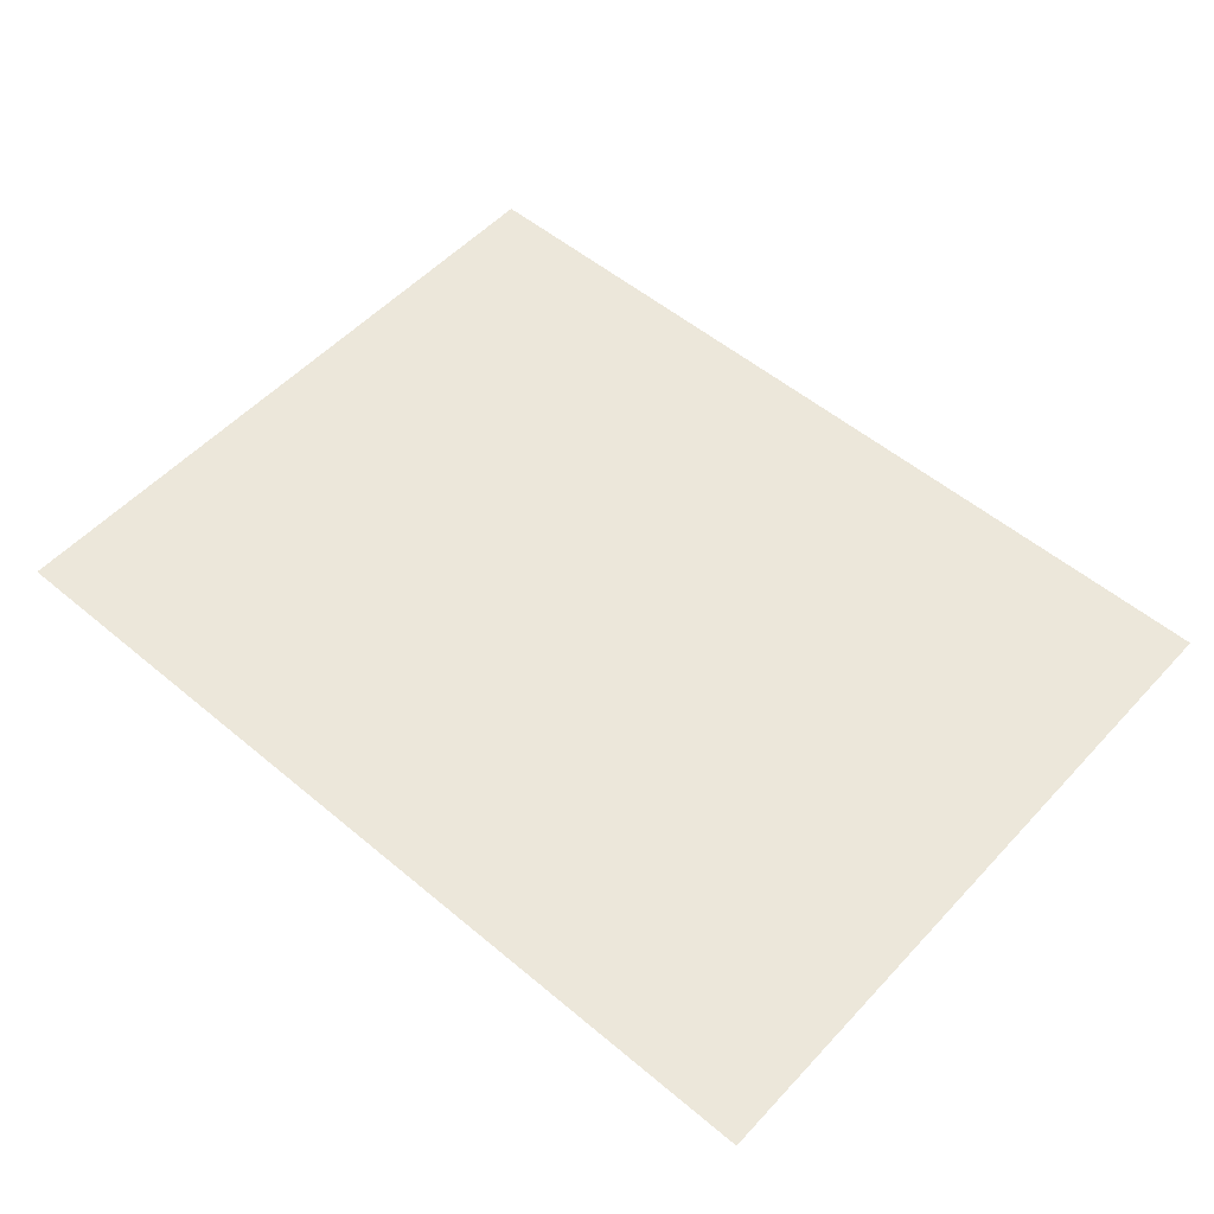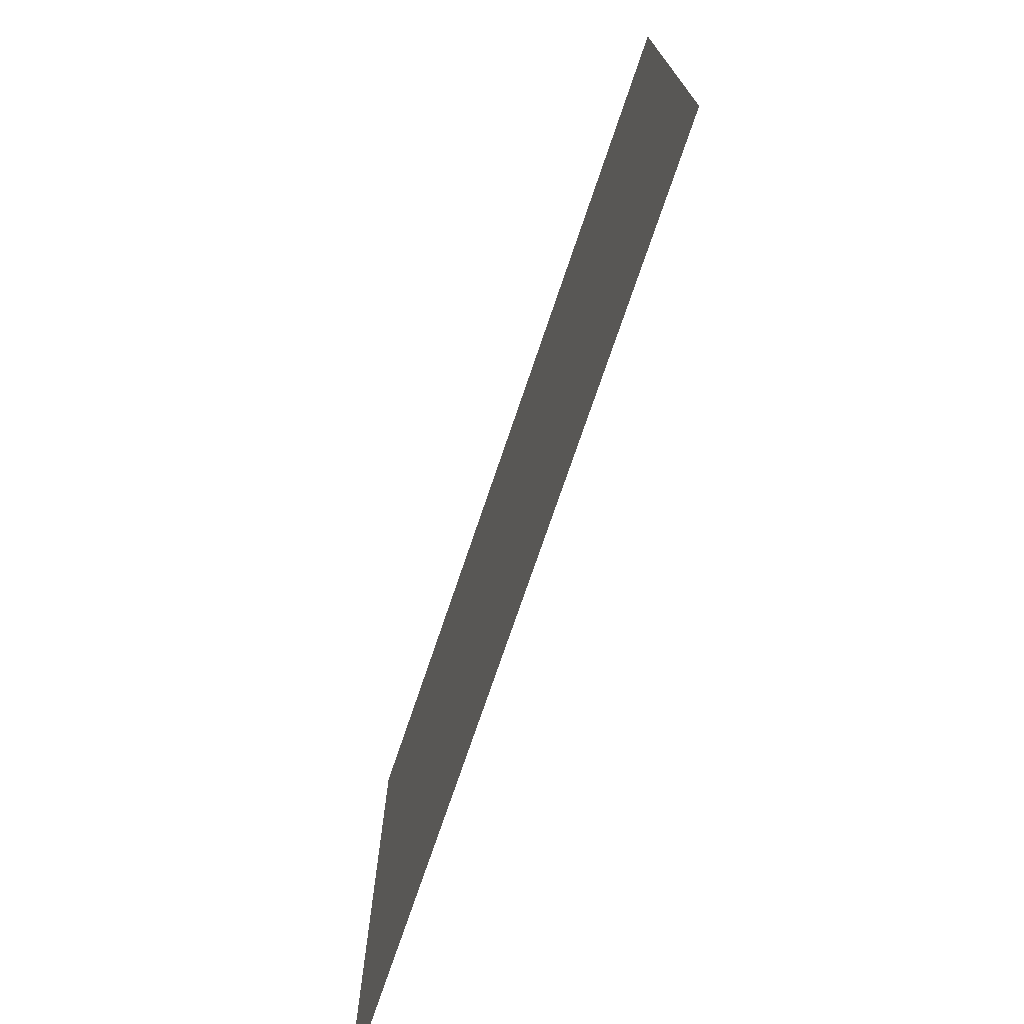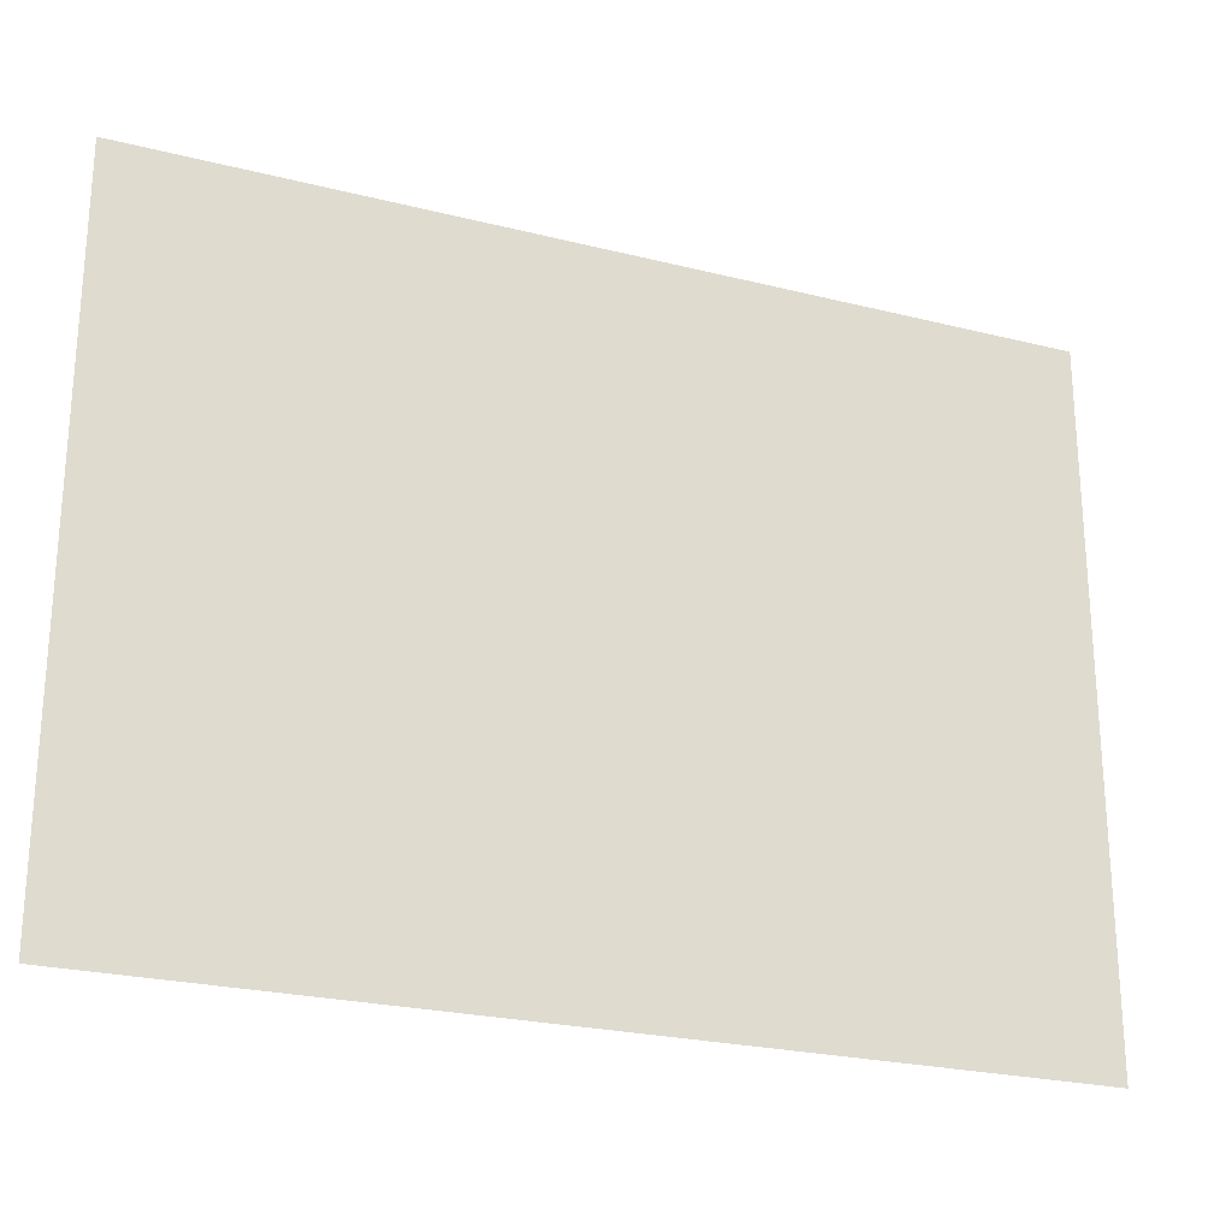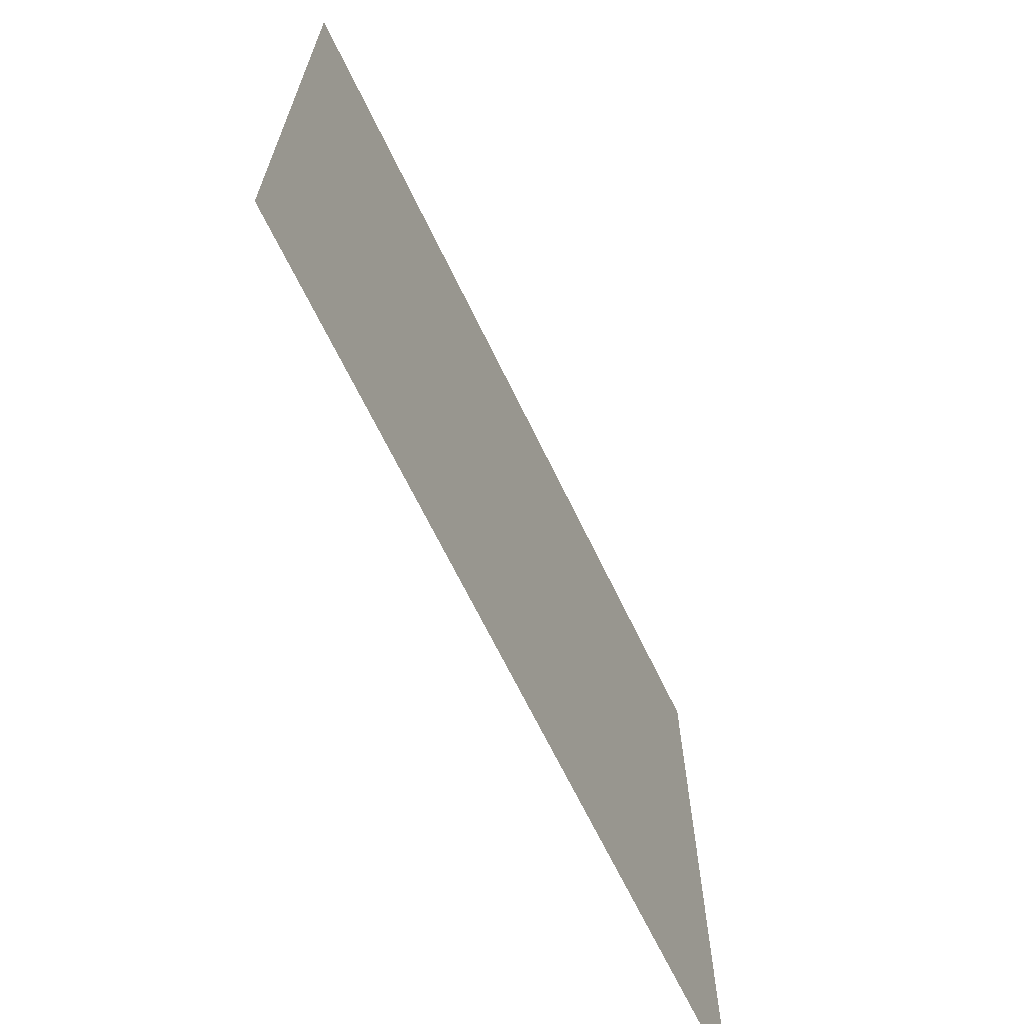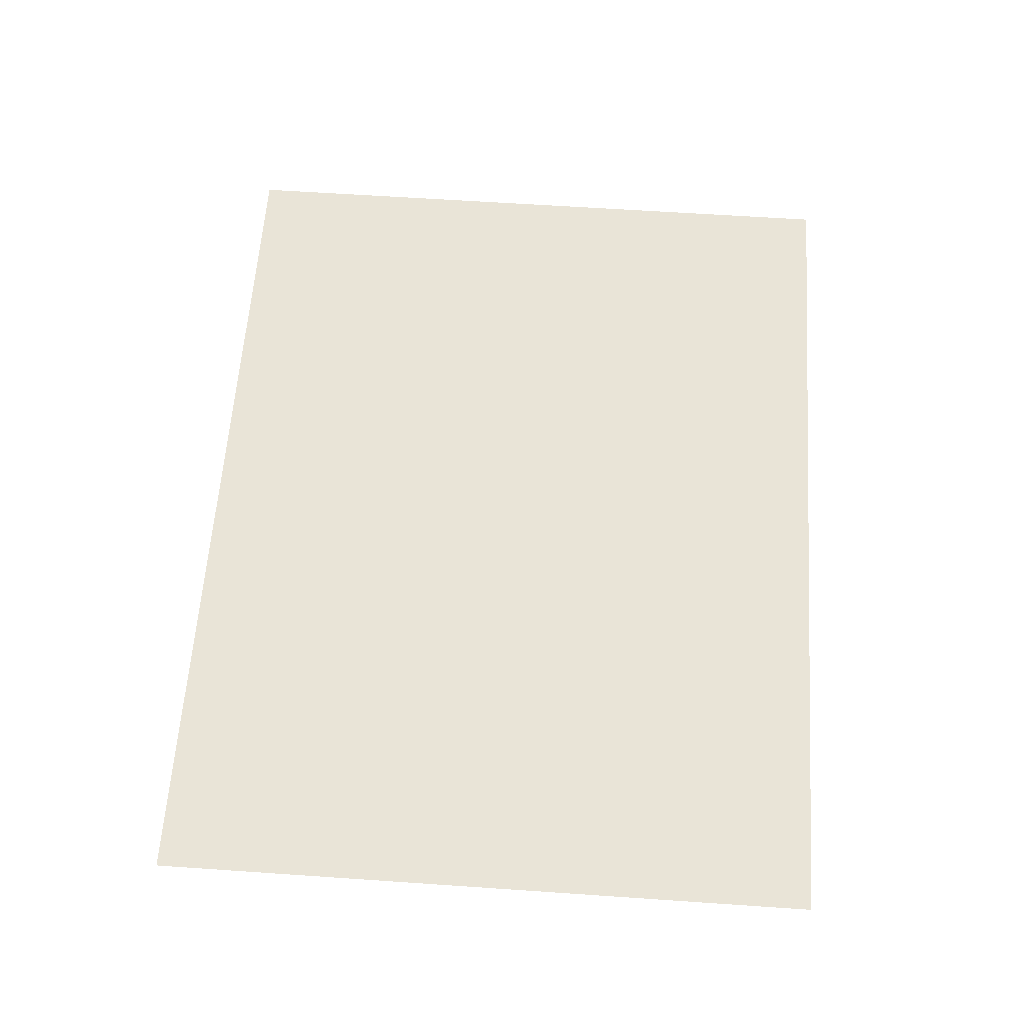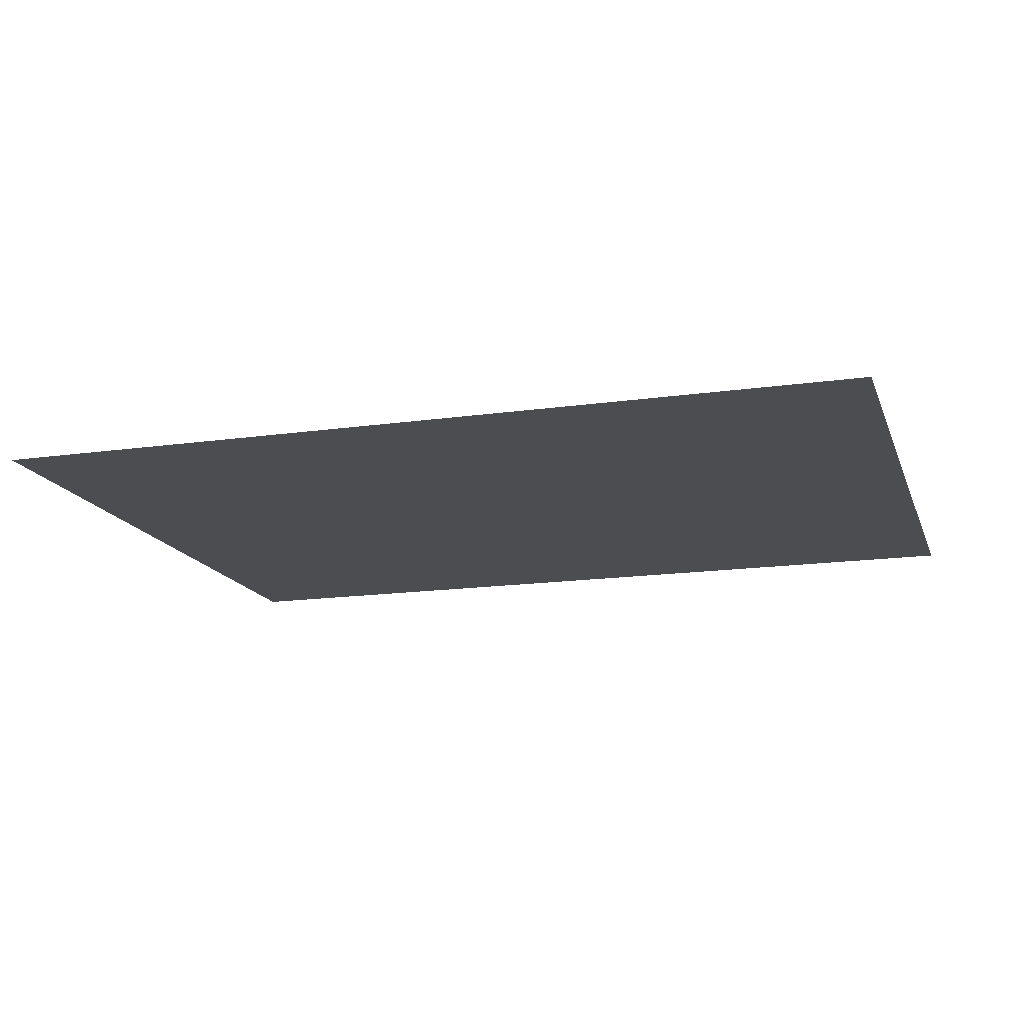
<metadata>
{"format":"obj","ext":"obj","renderer":"f3d","projection":"perspective","resolution":1024,"background":"white","views":[{"elev":53.8,"azim":-138.3,"up":"+Y"},{"elev":-73.7,"azim":71.3,"up":"+Z"},{"elev":-24.3,"azim":157.5,"up":"+Z"},{"elev":-66.6,"azim":115.7,"up":"+Z"},{"elev":60.9,"azim":-86.0,"up":"+Y"},{"elev":-15.9,"azim":-163.4,"up":"+Y"}]}
</metadata>
<code>
o #ID257
v -0.09716 -0.1329 -0.03794
v -0.00892 -0.1329 -0.1052
v -0.09716 -0.1329 -0.1052
v -0.00892 -0.1329 -0.03794
v -0.00892 -0.1329 -0.03794
v -0.09716 -0.1329 -0.03794
v -0.00892 -0.1329 -0.1052
v -0.09716 -0.1329 -0.1052
f 1 2 3
f 2 1 4
f 5 6 7
f 8 7 6

</code>
